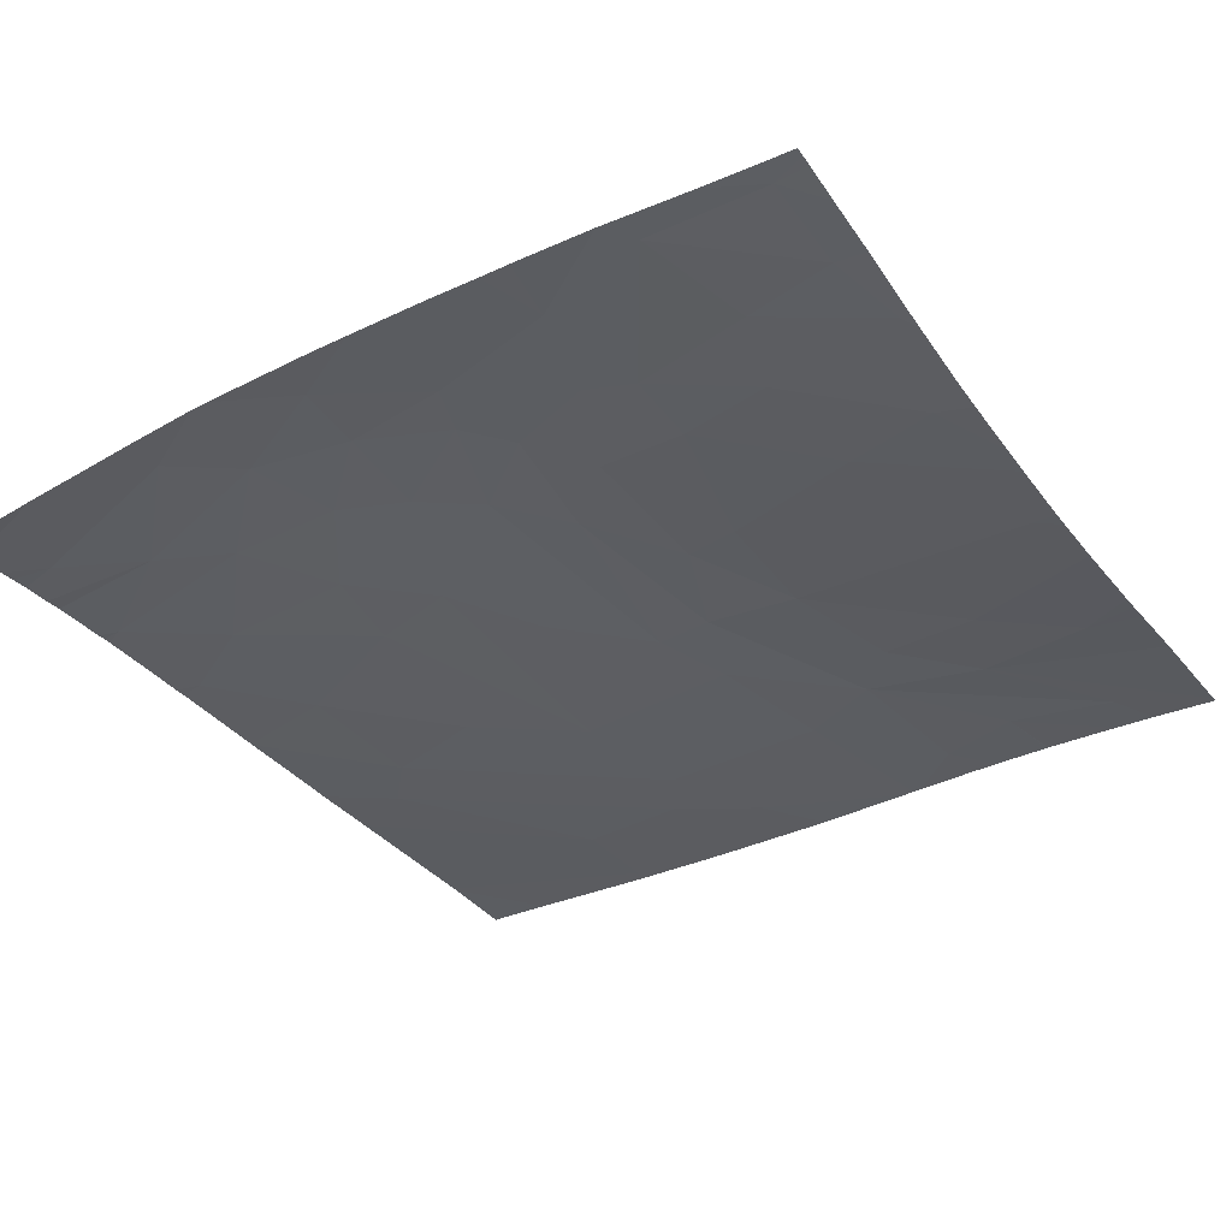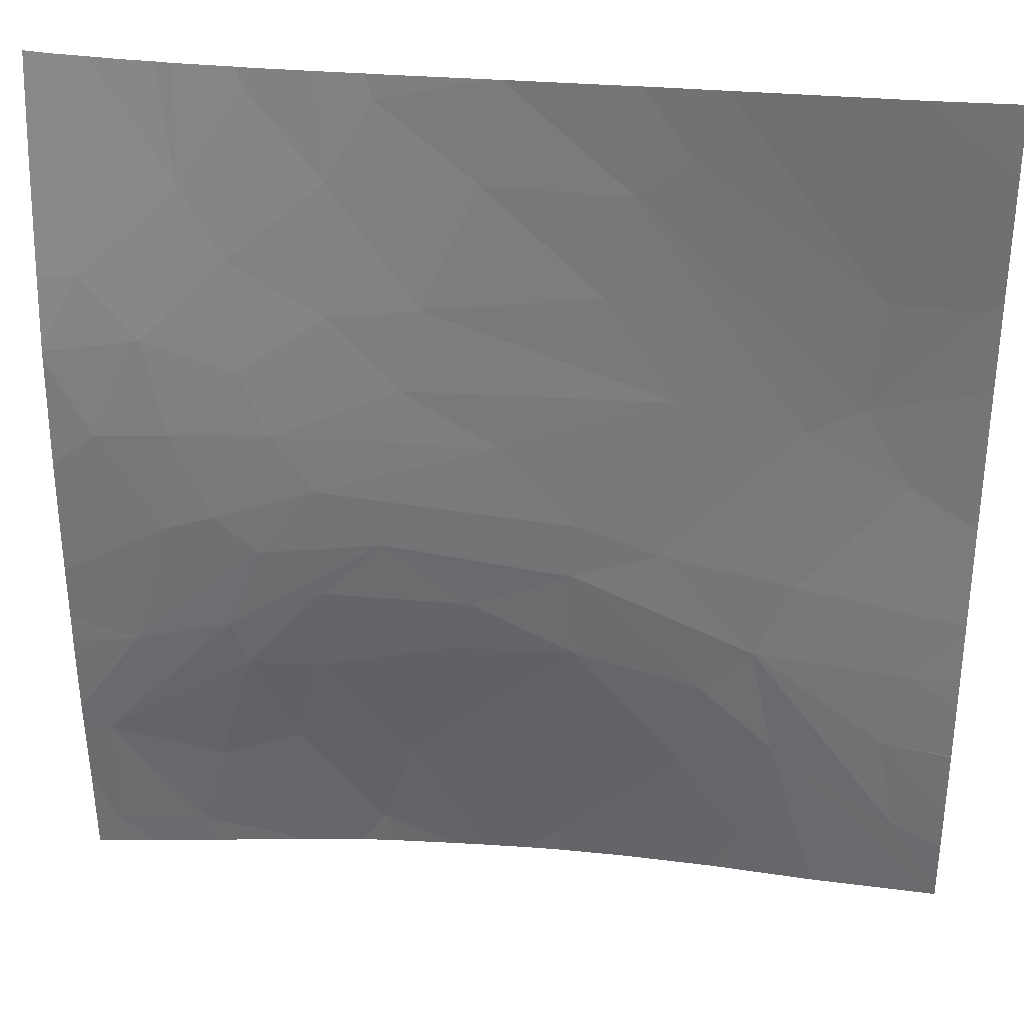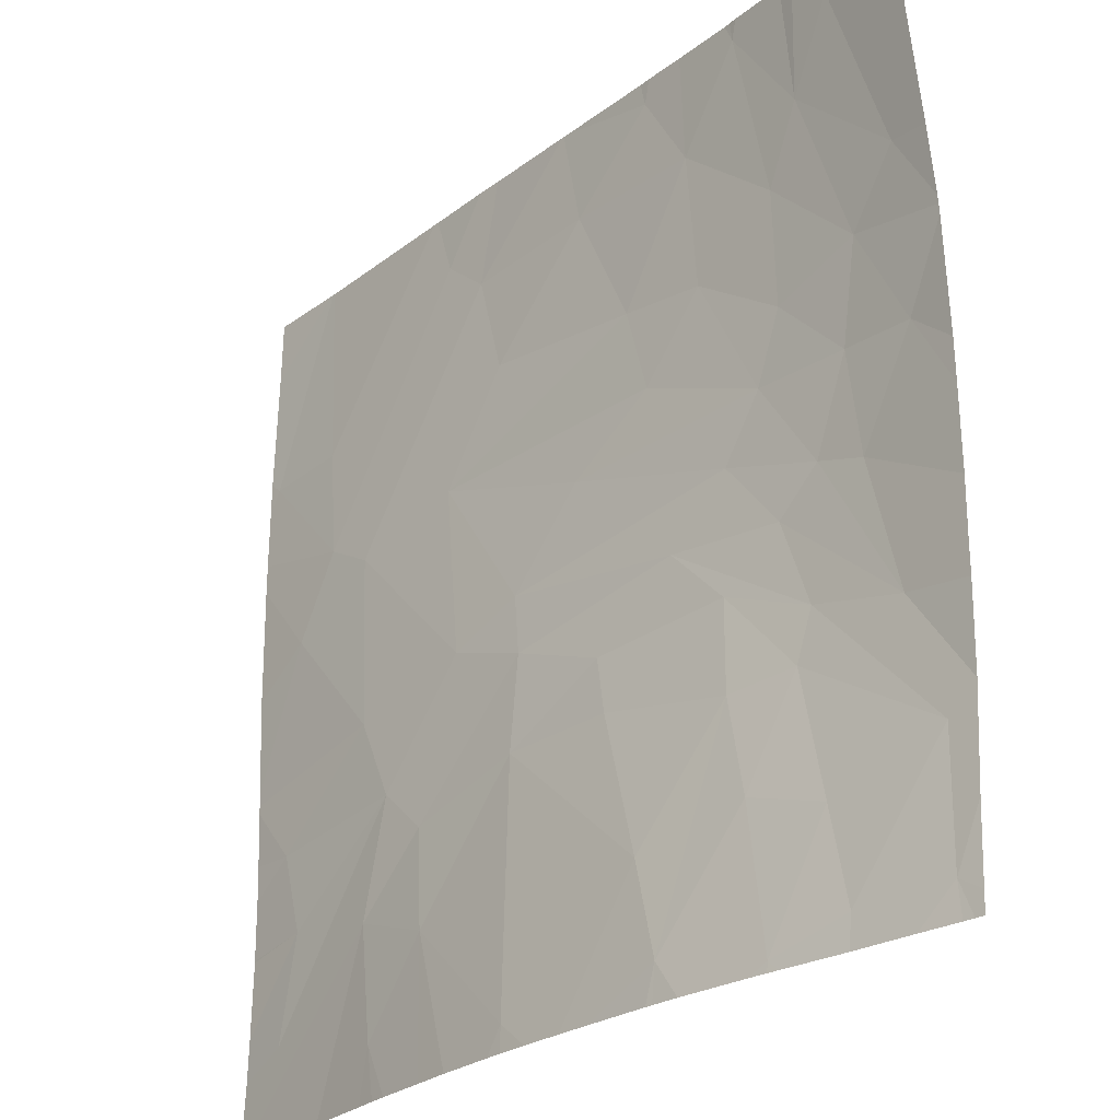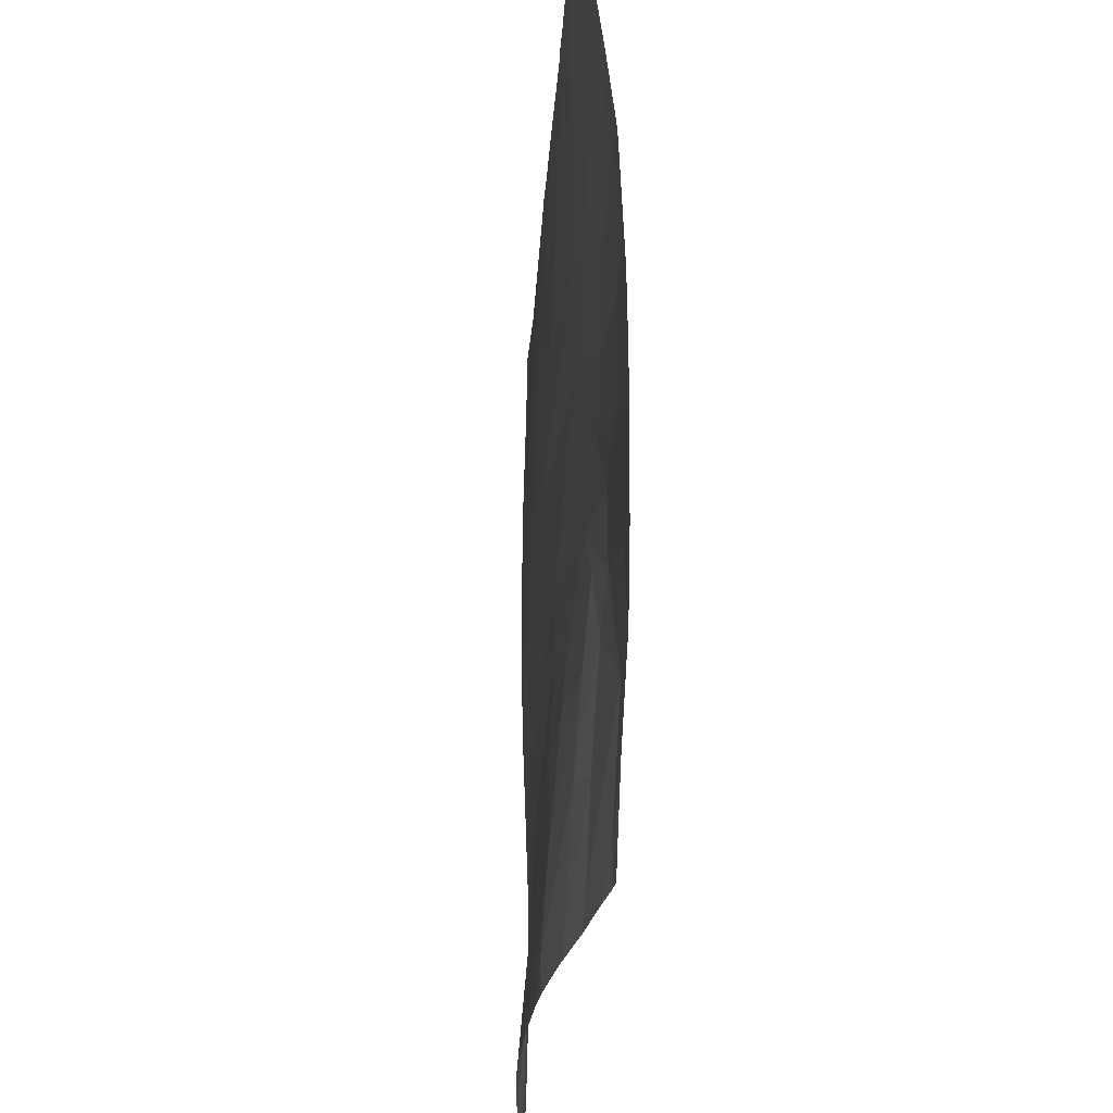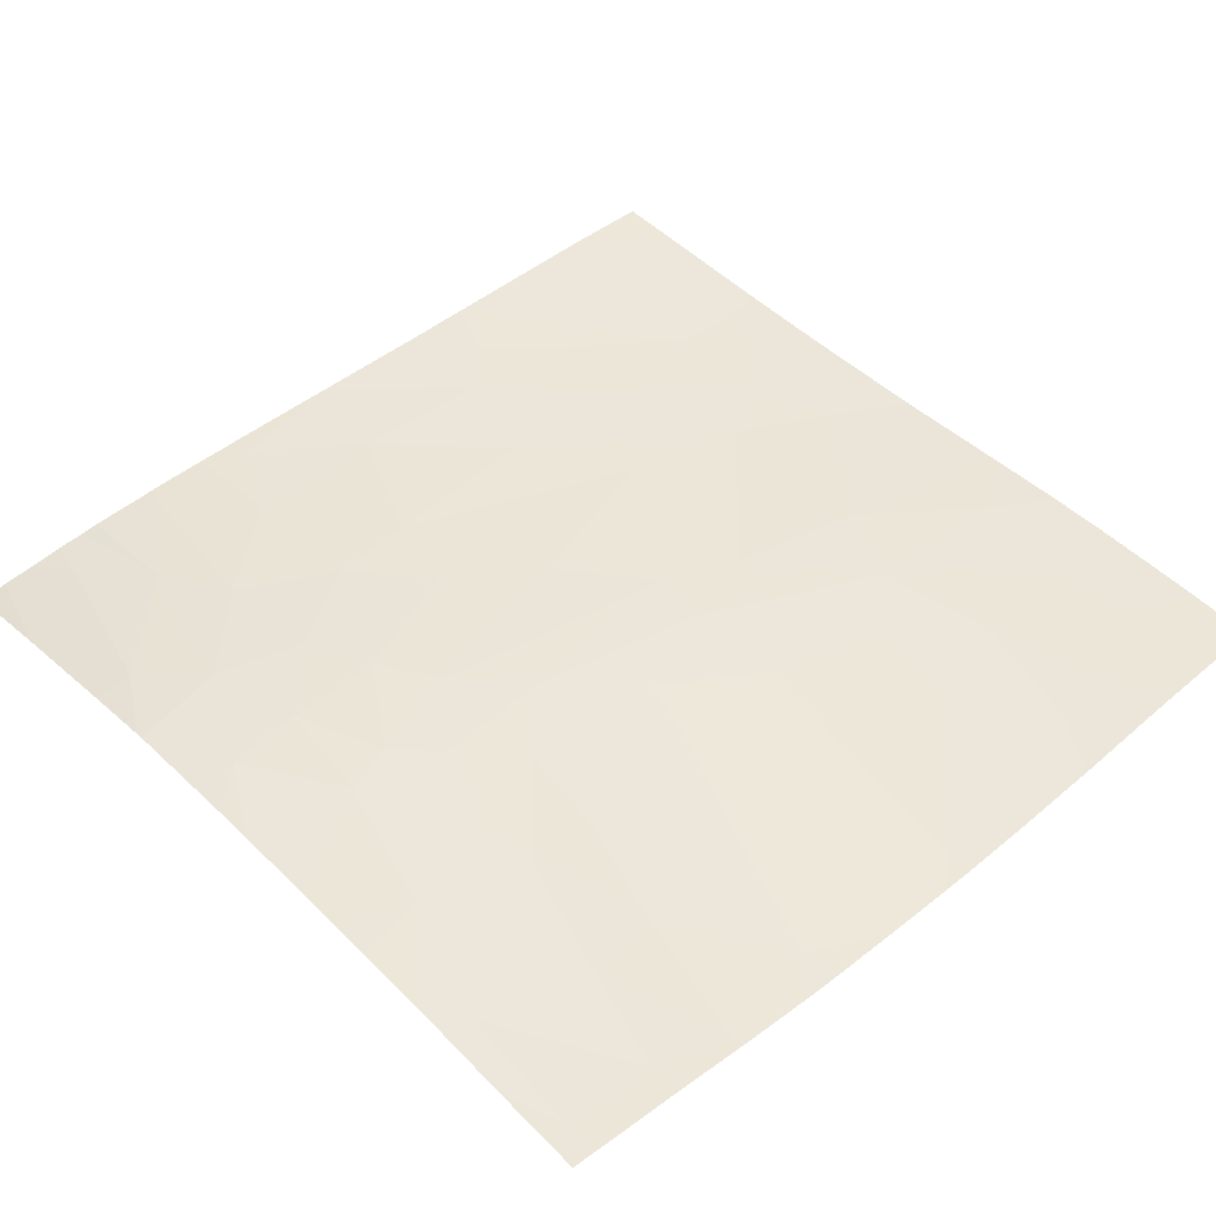
<metadata>
{"format":"obj","ext":"obj","renderer":"f3d","projection":"perspective","resolution":1024,"background":"white","views":[{"elev":-35.2,"azim":122.0,"up":"+Y"},{"elev":32.7,"azim":-173.1,"up":"+Z"},{"elev":-26.6,"azim":49.4,"up":"+Z"},{"elev":-24.6,"azim":86.6,"up":"+Z"},{"elev":47.8,"azim":137.6,"up":"+Y"}]}
</metadata>
<code>
v -22.26 421.4 66.74
v -15.34 421.1 67.69
v -22.26 420.5 114.6
v -22.26 421.4 66.61
v -22.26 420.6 115.9
v -20.96 420.5 114.8
v -5.179 419.8 48.82
v -0.9809 419.4 48.82
v -3.092 419.6 48.82
v -2.371 419.8 54.1
v 33.89 419.5 52.3
v 33.1 419.2 48.82
v 33.79 419.2 48.82
v -5.179 419.8 48.82
v 5.563 421 104.2
v -22.26 421.4 66.74
v 38.65 423.2 82.07
v -12.13 420.5 115.1
v 12.48 421.2 114.5
v -9.874 420.2 48.82
v -15.85 420.5 96.39
v 15.02 418.7 48.82
v -17.29 421 57.44
v -22.26 420.5 114.6
v 25.96 421.6 75.77
v 42.77 423.8 99.64
v 30.62 422.7 104.6
v -22.26 420.5 104
v -22.26 421.2 55.21
v -6.208 420.5 101.5
v 28.7 422.2 112.7
v 32.73 423.1 88.04
v -22.26 421.4 66.61
v 23.44 421.4 124.9
v 30.96 420.3 61.56
v -20.96 420.5 114.8
v 5.28 420.9 128.2
v -22.26 420.5 112.6
v 19.63 418.7 48.82
v 2.567 420.9 72.53
v 16.49 418.8 51.32
v -22.26 421.3 59.24
v 9.893 421 124.3
v 21.88 422.2 98.93
v 4.026 420.1 62.62
v -17.63 421.2 75.6
v 5.69 419 48.82
v -6.056 420.9 84.97
v 14.51 421.2 75.71
v -15.34 421.1 67.69
v -22.26 421.2 75.86
v -22.26 421.3 72.46
v -4.784 420.7 65.64
v -22.26 421 81.87
v -22.26 420.6 92.41
v 0.7357 419.3 48.82
v 16.7 418.6 48.82
v -2.503 421.1 77.09
v -2.371 419.8 54.1
v -0.9809 419.4 48.82
v 6.827 421.3 87.74
v 14.89 421.7 85
v -22.26 421 81.09
v 14.37 421.7 90.62
v -11.1 420.4 104.3
v 24.64 422.1 81.29
v -21.81 420.9 48.82
v -22.26 421 82.94
v -22.26 420.5 106.9
v -22.26 421 50.32
v 9.386 418.8 48.82
v -22.26 420.9 48.82
v 21.73 421 134.6
v -22.26 421 134.6
v -14.47 421.1 134.6
v -12.13 420.5 115.1
v 12.48 421.2 114.5
v 9.635 421 134.6
v 32.59 421.2 132.3
v 22.35 421 134.6
v -22.26 420.9 128
v 3.124 421 134.6
v 21.54 421 134.6
v -13.82 421.1 134.6
v -14.05 421.1 134.6
v 2.513 421 134.6
v -11.1 420.4 104.3
v 23.44 421.4 124.9
v -22.26 420.6 115.9
v 12.23 421 134.6
v 32.18 421.1 134.6
v -20.96 420.5 114.8
v 5.28 420.9 128.2
v 9.893 421 124.3
v 38.65 423.2 82.07
v 49.8 422.2 61.05
v 26.76 418.9 48.82
v 59.27 424.1 98.73
v 46.17 422.7 116.8
v 45.61 423.6 106.1
v 50.08 422 123.5
v 63.49 422.6 114.2
v 57.82 422.1 48.82
v 54.32 423.6 108.7
v 25.96 421.6 75.77
v 63.49 423.8 66.8
v 42.77 423.8 99.64
v 30.62 422.7 104.6
v 63.49 424 74.96
v 38.81 423.7 93.84
v 47.66 423.8 78.29
v 33.1 419.2 48.82
v 44.37 424 86.85
v 28.7 422.2 112.7
v 32.73 423.1 88.04
v 63.49 422.9 48.82
v 61.25 422.8 52.11
v 42.06 421.5 63.52
v 62.64 422.8 48.82
v 63.49 423.5 106
v 30.96 420.3 61.56
v 19.63 418.7 48.82
v 53.38 424.4 89.07
v 16.49 418.8 51.32
v 37.19 422.7 111.7
v 56.91 424.1 76.01
v 46.4 423.2 73.42
v 21.88 422.2 98.93
v 36.98 421.8 124.5
v 52.04 421.5 48.82
v 14.51 421.2 75.71
v 44.85 420.5 49.76
v 63.49 423.7 63.91
v 44.82 420.4 48.82
v 52.15 424.2 99.28
v 61.62 422.7 48.82
v 33.89 419.5 52.3
v 63.49 424.1 83.39
v 63.49 423.5 107
v 63.49 421.9 119.1
v 63.49 424 91.18
v 59.64 422.8 114.6
v 63.49 423.3 57.62
v 23.58 418.8 48.82
v 14.89 421.7 85
v 63.49 423.4 107.7
v 55.15 420.9 131
v 14.37 421.7 90.62
v 60.76 423.5 64.41
v 43.06 420.2 48.82
v 24.64 422.1 81.29
v 63.49 424 95.17
v 63.49 422.9 50.74
v 36.38 419.4 48.82
v 39.5 422.3 73.01
v 43.87 421.1 132.8
v 48.53 424.3 90.67
v 63.49 424 77.96
v 45.83 420.6 48.82
v 52.16 421.7 51.86
v 33.79 419.2 48.82
v 44.54 420.9 134.6
v 57.58 420.2 134.6
v 46.17 422.7 116.8
v 50.08 422 123.5
v 63.49 419.6 134.6
v 28.7 422.2 112.7
v 23.44 421.4 124.9
v 32.18 421.1 134.6
v 37.19 422.7 111.7
v 36.98 421.8 124.5
v 33.35 421 134.6
v 43.11 421 134.6
v 21.73 421 134.6
v 37.28 421 134.6
v 43.77 421 134.6
v 50.04 420.8 134.6
v 32.59 421.2 132.3
v 22.35 421 134.6
v 63.49 421.9 119.1
v 60.77 419.9 134.6
v 56.16 420.3 134.6
v 59.64 422.8 114.6
v 54.45 420.5 134.6
v 55.15 420.9 131
v 63.49 421 125.8
v 43.87 421.1 132.8
v 51.69 420.6 134.6
g 091_W_Aya_100K_01
f 1 4 2
g 091_W_Aya_100K_01
f 5 3 6
g 091_W_Aya_100K_01
f 9 10 7
g 091_W_Aya_100K_01
f 8 10 9
g 091_W_Aya_100K_01
f 13 11 12
g 091_W_Aya_100K_01
f 21 28 55
g 091_W_Aya_100K_01
f 45 59 56
g 091_W_Aya_100K_01
f 64 15 61
g 091_W_Aya_100K_01
f 61 48 58
g 091_W_Aya_100K_01
f 58 46 50
g 091_W_Aya_100K_01
f 48 54 63
g 091_W_Aya_100K_01
f 65 28 21
g 091_W_Aya_100K_01
f 58 23 53
g 091_W_Aya_100K_01
f 48 68 54
g 091_W_Aya_100K_01
f 36 38 69
g 091_W_Aya_100K_01
f 23 67 53
g 091_W_Aya_100K_01
f 66 49 25
g 091_W_Aya_100K_01
f 27 44 26
g 091_W_Aya_100K_01
f 50 29 23
g 091_W_Aya_100K_01
f 49 45 41
g 091_W_Aya_100K_01
f 46 51 52
g 091_W_Aya_100K_01
f 53 59 45
g 091_W_Aya_100K_01
f 43 65 30
g 091_W_Aya_100K_01
f 39 41 57
g 091_W_Aya_100K_01
f 23 70 72
g 091_W_Aya_100K_01
f 66 25 17
g 091_W_Aya_100K_01
f 46 63 51
g 091_W_Aya_100K_01
f 36 24 38
g 091_W_Aya_100K_01
f 56 59 60
g 091_W_Aya_100K_01
f 23 58 50
g 091_W_Aya_100K_01
f 43 30 19
g 091_W_Aya_100K_01
f 23 29 70
g 091_W_Aya_100K_01
f 41 45 71
g 091_W_Aya_100K_01
f 50 42 29
g 091_W_Aya_100K_01
f 30 21 48
g 091_W_Aya_100K_01
f 50 33 42
g 091_W_Aya_100K_01
f 61 30 48
g 091_W_Aya_100K_01
f 15 30 61
g 091_W_Aya_100K_01
f 18 36 65
g 091_W_Aya_100K_01
f 53 20 14
g 091_W_Aya_100K_01
f 31 15 27
g 091_W_Aya_100K_01
f 53 14 59
g 091_W_Aya_100K_01
f 66 62 49
g 091_W_Aya_100K_01
f 31 34 19
g 091_W_Aya_100K_01
f 48 46 58
g 091_W_Aya_100K_01
f 65 21 30
g 091_W_Aya_100K_01
f 19 30 15
g 091_W_Aya_100K_01
f 19 15 31
g 091_W_Aya_100K_01
f 23 72 67
g 091_W_Aya_100K_01
f 48 63 46
g 091_W_Aya_100K_01
f 64 61 62
g 091_W_Aya_100K_01
f 27 15 44
g 091_W_Aya_100K_01
f 65 69 28
g 091_W_Aya_100K_01
f 21 55 68
g 091_W_Aya_100K_01
f 53 67 20
g 091_W_Aya_100K_01
f 41 22 57
g 091_W_Aya_100K_01
f 25 49 35
g 091_W_Aya_100K_01
f 36 69 65
g 091_W_Aya_100K_01
f 49 40 45
g 091_W_Aya_100K_01
f 40 58 53
g 091_W_Aya_100K_01
f 40 53 45
g 091_W_Aya_100K_01
f 41 71 22
g 091_W_Aya_100K_01
f 46 16 50
g 091_W_Aya_100K_01
f 62 40 49
g 091_W_Aya_100K_01
f 45 56 47
g 091_W_Aya_100K_01
f 46 52 16
g 091_W_Aya_100K_01
f 43 37 65
g 091_W_Aya_100K_01
f 61 58 62
g 091_W_Aya_100K_01
f 44 15 64
g 091_W_Aya_100K_01
f 62 66 32
g 091_W_Aya_100K_01
f 71 45 47
g 091_W_Aya_100K_01
f 48 21 68
g 091_W_Aya_100K_01
f 62 58 40
g 091_W_Aya_100K_01
f 86 84 76
g 091_W_Aya_100K_01
f 73 94 88
g 091_W_Aya_100K_01
f 85 75 81
g 091_W_Aya_100K_01
f 74 81 75
g 091_W_Aya_100K_01
f 90 78 93
g 091_W_Aya_100K_01
f 93 76 87
g 091_W_Aya_100K_01
f 88 94 77
g 091_W_Aya_100K_01
f 93 86 76
g 091_W_Aya_100K_01
f 84 92 76
g 091_W_Aya_100K_01
f 73 83 94
g 091_W_Aya_100K_01
f 85 81 89
g 091_W_Aya_100K_01
f 83 90 94
g 091_W_Aya_100K_01
f 85 89 92
g 091_W_Aya_100K_01
f 93 82 86
g 091_W_Aya_100K_01
f 78 82 93
g 091_W_Aya_100K_01
f 91 80 79
g 091_W_Aya_100K_01
f 84 85 92
g 091_W_Aya_100K_01
f 90 93 94
g 091_W_Aya_100K_01
f 135 107 157
g 091_W_Aya_100K_01
f 115 151 95
g 091_W_Aya_100K_01
f 111 127 149
g 091_W_Aya_100K_01
f 138 141 98
g 091_W_Aya_100K_01
f 119 117 136
g 091_W_Aya_100K_01
f 104 99 100
g 091_W_Aya_100K_01
f 118 155 137
g 091_W_Aya_100K_01
f 127 118 96
g 091_W_Aya_100K_01
f 102 142 146
g 091_W_Aya_100K_01
f 143 133 149
g 091_W_Aya_100K_01
f 102 147 142
g 091_W_Aya_100K_01
f 96 118 132
g 091_W_Aya_100K_01
f 133 126 149
g 091_W_Aya_100K_01
f 135 157 123
g 091_W_Aya_100K_01
f 133 106 126
g 091_W_Aya_100K_01
f 132 137 154
g 091_W_Aya_100K_01
f 125 114 108
g 091_W_Aya_100K_01
f 153 117 119
g 091_W_Aya_100K_01
f 157 110 113
g 091_W_Aya_100K_01
f 137 97 112
g 091_W_Aya_100K_01
f 99 125 100
g 091_W_Aya_100K_01
f 125 108 107
g 091_W_Aya_100K_01
f 121 131 124
g 091_W_Aya_100K_01
f 101 99 104
g 091_W_Aya_100K_01
f 99 129 125
g 091_W_Aya_100K_01
f 137 144 97
g 091_W_Aya_100K_01
f 132 154 150
g 091_W_Aya_100K_01
f 142 101 104
g 091_W_Aya_100K_01
f 139 142 104
g 091_W_Aya_100K_01
f 135 123 98
g 091_W_Aya_100K_01
f 113 115 111
g 091_W_Aya_100K_01
f 138 98 123
g 091_W_Aya_100K_01
f 117 130 103
g 091_W_Aya_100K_01
f 132 150 134
g 091_W_Aya_100K_01
f 96 149 127
g 091_W_Aya_100K_01
f 115 148 145
g 091_W_Aya_100K_01
f 100 125 107
g 091_W_Aya_100K_01
f 117 103 136
g 091_W_Aya_100K_01
f 113 111 126
g 091_W_Aya_100K_01
f 159 132 134
g 091_W_Aya_100K_01
f 149 160 117
g 091_W_Aya_100K_01
f 135 100 107
g 091_W_Aya_100K_01
f 137 121 144
g 091_W_Aya_100K_01
f 159 130 160
g 091_W_Aya_100K_01
f 159 160 132
g 091_W_Aya_100K_01
f 155 105 121
g 091_W_Aya_100K_01
f 155 121 137
g 091_W_Aya_100K_01
f 102 140 147
g 091_W_Aya_100K_01
f 110 148 115
g 091_W_Aya_100K_01
f 155 95 105
g 091_W_Aya_100K_01
f 118 127 155
g 091_W_Aya_100K_01
f 120 104 98
g 091_W_Aya_100K_01
f 153 119 116
g 091_W_Aya_100K_01
f 101 156 99
g 091_W_Aya_100K_01
f 132 118 137
g 091_W_Aya_100K_01
f 121 124 122
g 091_W_Aya_100K_01
f 120 139 104
g 091_W_Aya_100K_01
f 96 132 160
g 091_W_Aya_100K_01
f 107 128 110
g 091_W_Aya_100K_01
f 104 135 98
g 091_W_Aya_100K_01
f 110 128 148
g 091_W_Aya_100K_01
f 152 120 98
g 091_W_Aya_100K_01
f 104 100 135
g 091_W_Aya_100K_01
f 111 115 95
g 091_W_Aya_100K_01
f 126 111 149
g 091_W_Aya_100K_01
f 149 96 160
g 091_W_Aya_100K_01
f 158 126 109
g 091_W_Aya_100K_01
f 152 98 141
g 091_W_Aya_100K_01
f 139 146 142
g 091_W_Aya_100K_01
f 127 111 95
g 091_W_Aya_100K_01
f 121 122 144
g 091_W_Aya_100K_01
f 158 138 123
g 091_W_Aya_100K_01
f 126 157 113
g 091_W_Aya_100K_01
f 110 115 113
g 091_W_Aya_100K_01
f 154 137 161
g 091_W_Aya_100K_01
f 117 160 130
g 091_W_Aya_100K_01
f 107 110 157
g 091_W_Aya_100K_01
f 123 157 126
g 091_W_Aya_100K_01
f 95 155 127
g 091_W_Aya_100K_01
f 143 149 117
g 091_W_Aya_100K_01
f 106 109 126
g 091_W_Aya_100K_01
f 158 123 126
g 091_W_Aya_100K_01
f 153 143 117
g 091_W_Aya_100K_01
f 185 165 183
g 091_W_Aya_100K_01
f 181 163 185
g 091_W_Aya_100K_01
f 166 181 186
g 091_W_Aya_100K_01
f 177 162 187
g 091_W_Aya_100K_01
f 175 178 171
g 091_W_Aya_100K_01
f 178 168 171
g 091_W_Aya_100K_01
f 175 172 178
g 091_W_Aya_100K_01
f 177 187 165
g 091_W_Aya_100K_01
f 188 177 165
g 091_W_Aya_100K_01
f 187 171 164
g 091_W_Aya_100K_01
f 187 175 171
g 091_W_Aya_100K_01
f 181 185 180
g 091_W_Aya_100K_01
f 187 173 175
g 091_W_Aya_100K_01
f 181 180 186
g 091_W_Aya_100K_01
f 184 165 185
g 091_W_Aya_100K_01
f 163 182 185
g 091_W_Aya_100K_01
f 171 167 170
g 091_W_Aya_100K_01
f 184 188 165
g 091_W_Aya_100K_01
f 171 168 167
g 091_W_Aya_100K_01
f 178 174 168
g 091_W_Aya_100K_01
f 176 187 162
g 091_W_Aya_100K_01
f 172 169 178
g 091_W_Aya_100K_01
f 178 179 174
g 091_W_Aya_100K_01
f 182 184 185
g 091_W_Aya_100K_01
f 176 173 187

</code>
